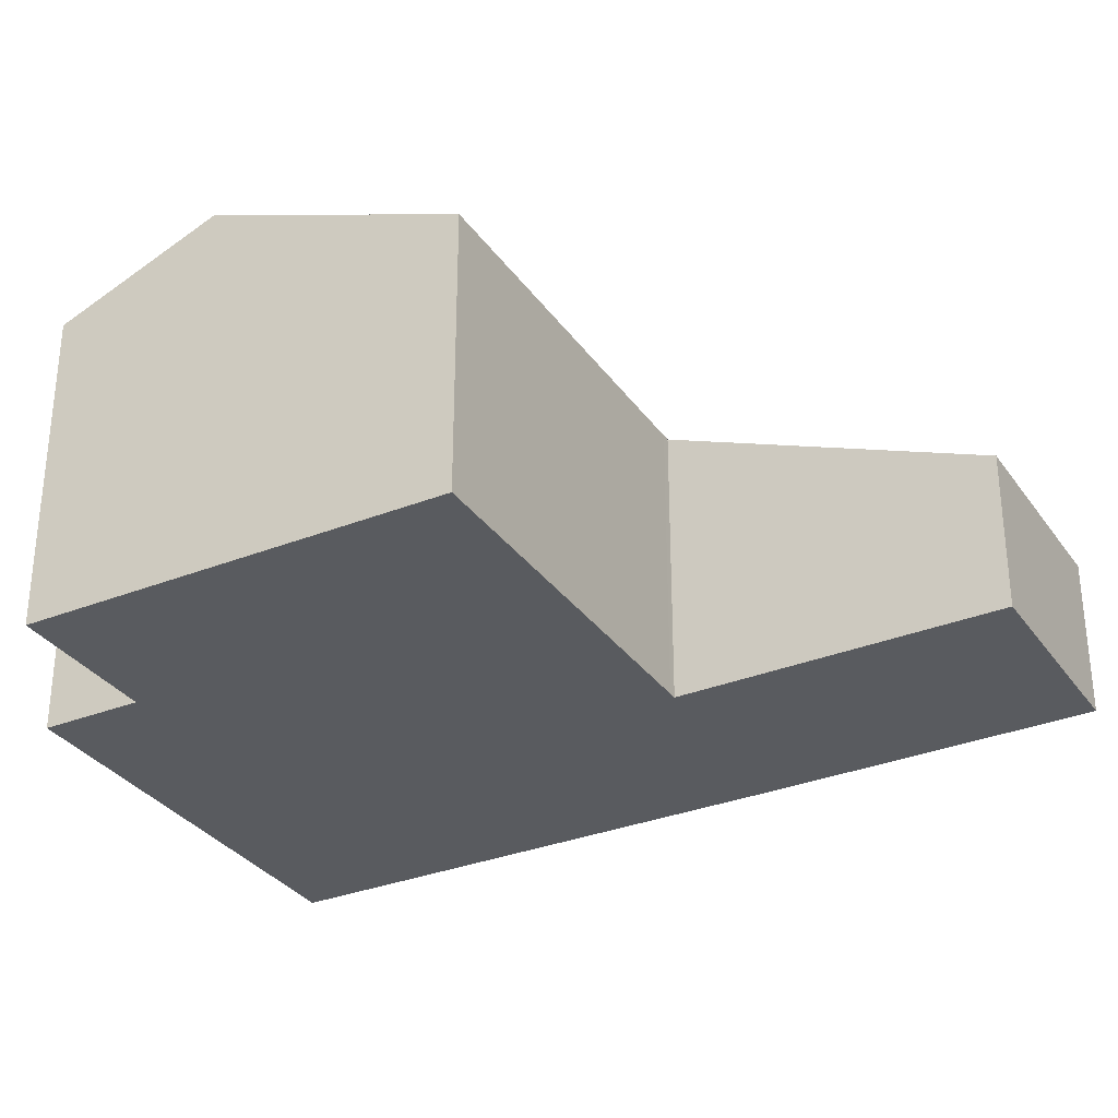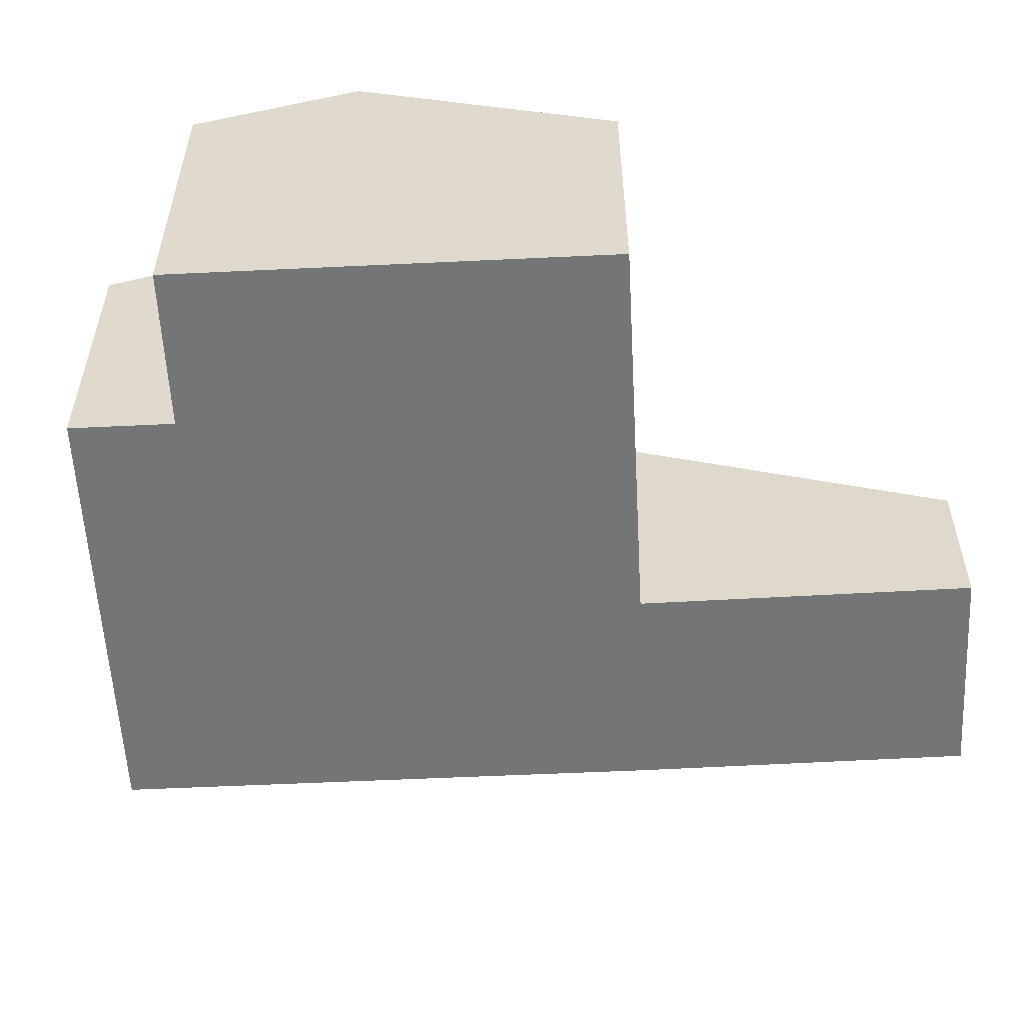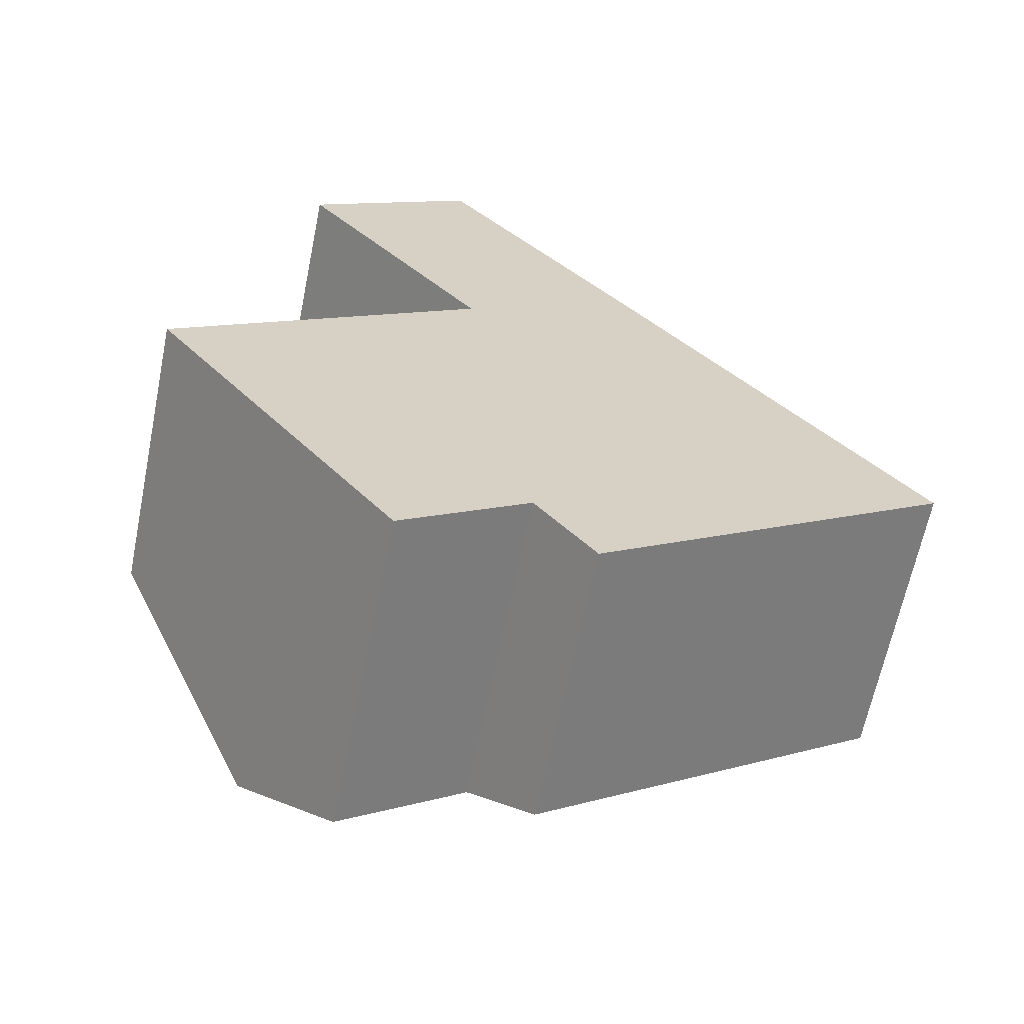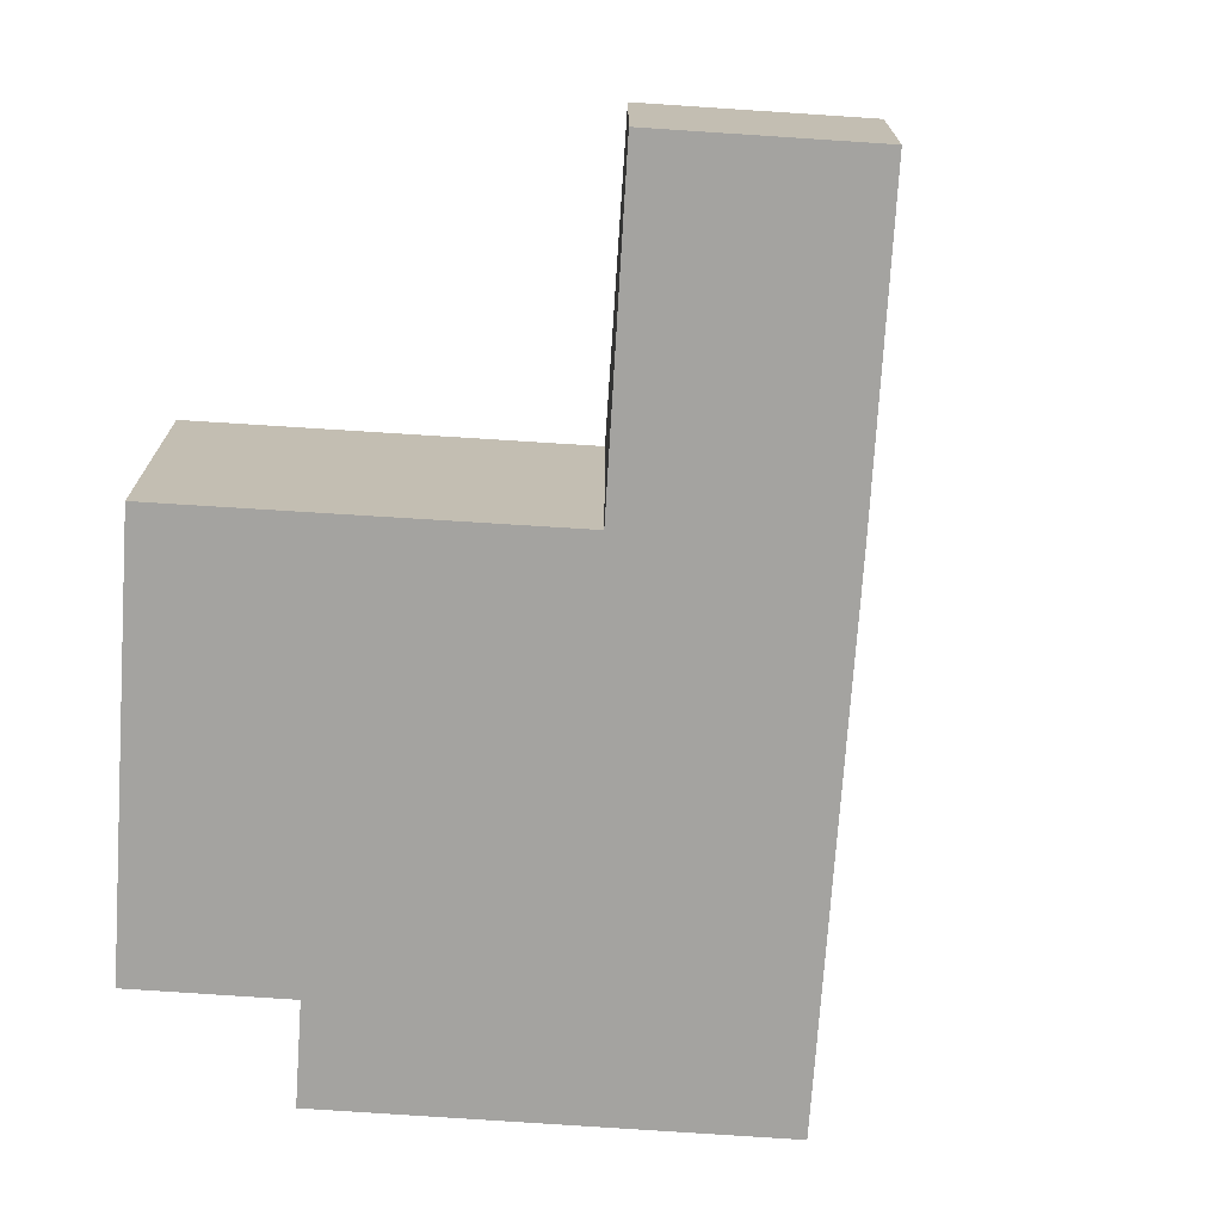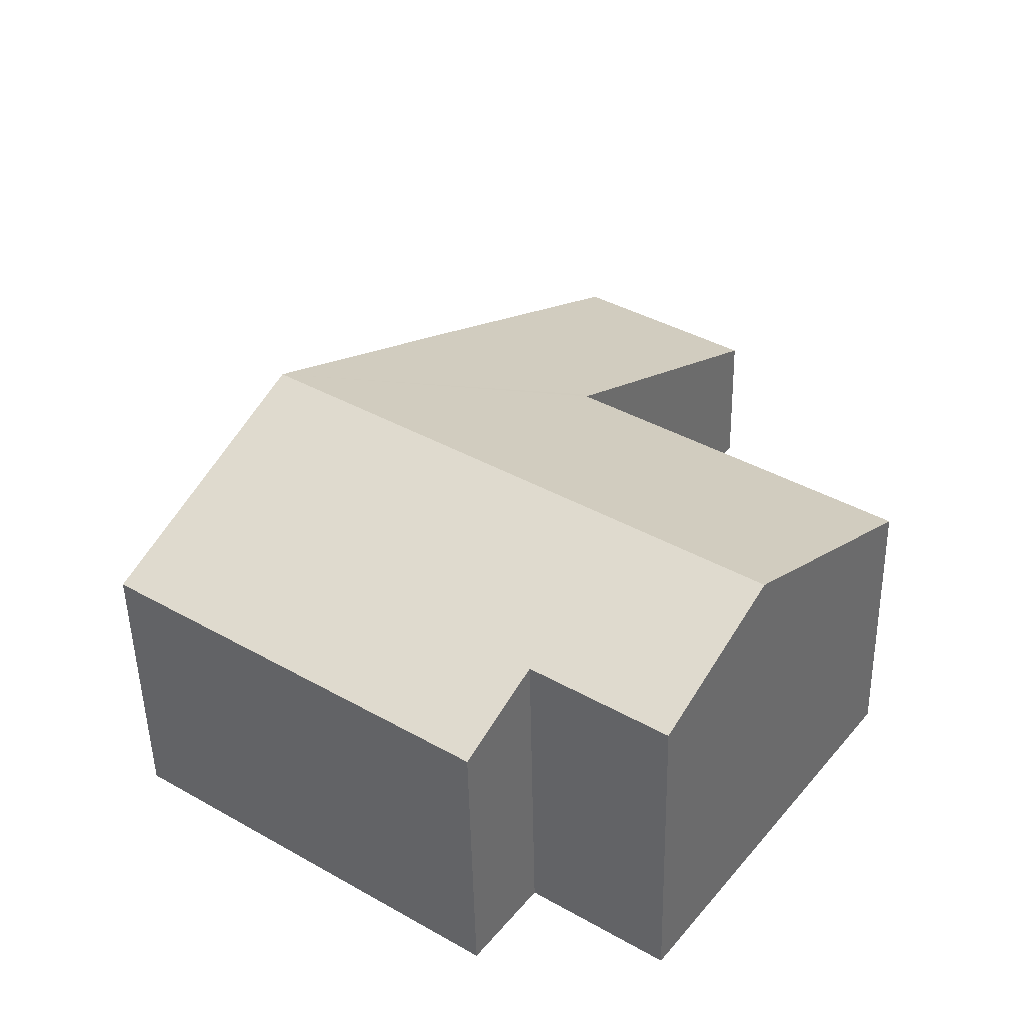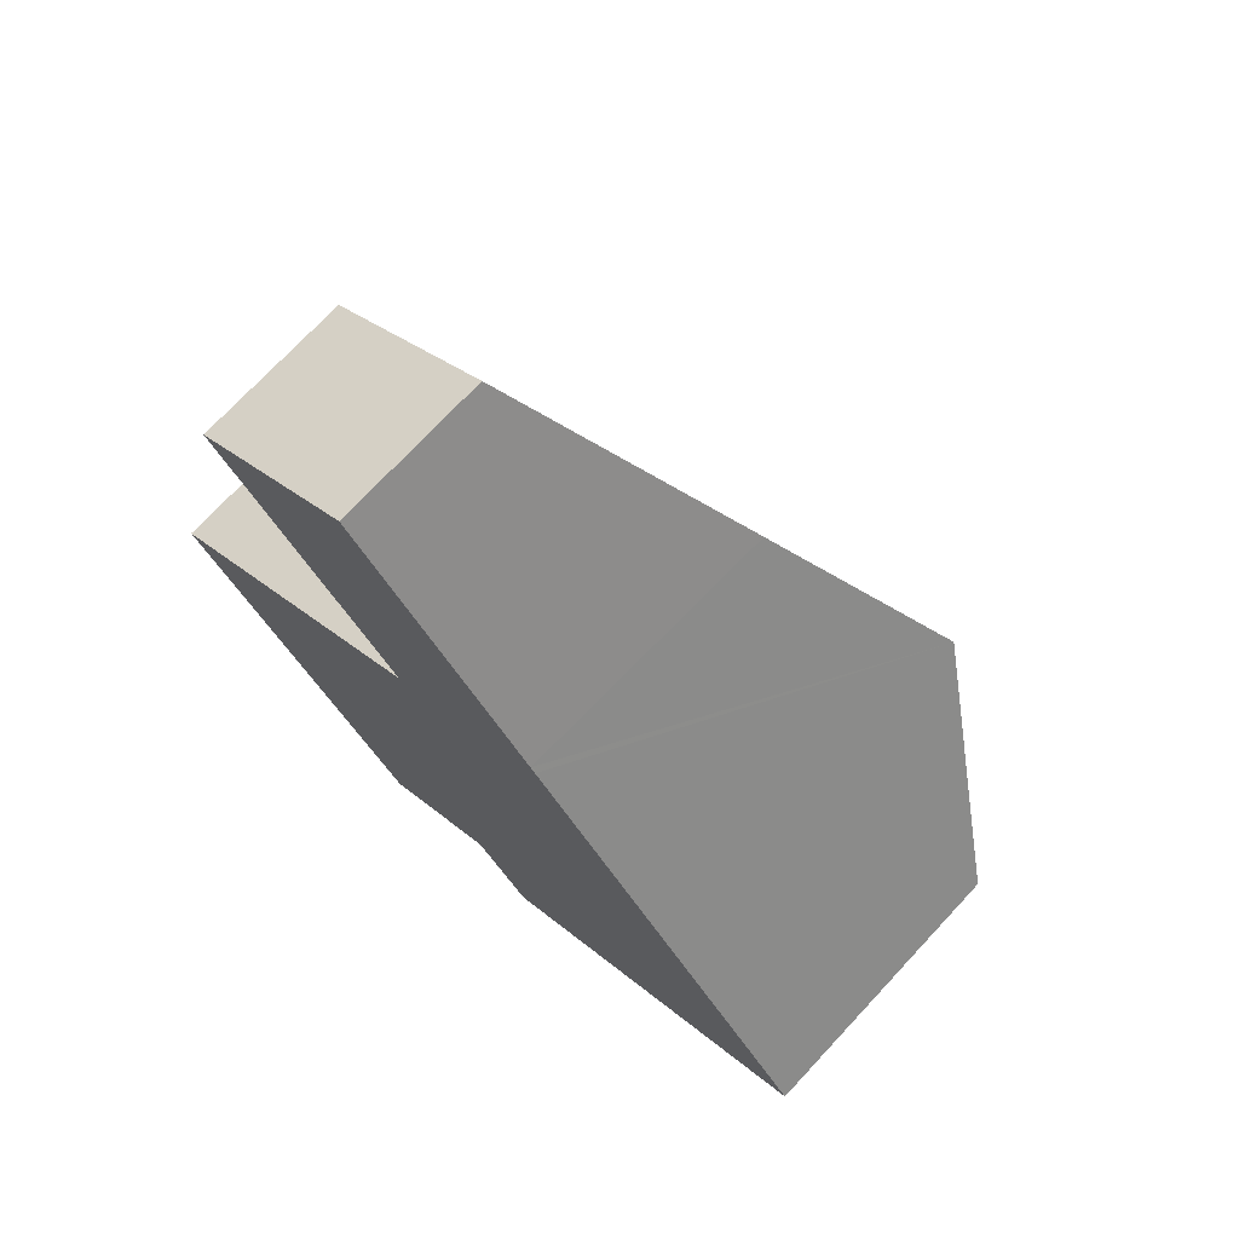
<metadata>
{"format":"obj","ext":"obj","renderer":"f3d","projection":"perspective","resolution":1024,"background":"white","views":[{"elev":-32.0,"azim":-96.8,"up":"+Y"},{"elev":-56.4,"azim":-123.0,"up":"+Y"},{"elev":-64.6,"azim":-11.5,"up":"+Z"},{"elev":-72.9,"azim":-39.8,"up":"+Y"},{"elev":-50.2,"azim":-178.8,"up":"+Z"},{"elev":73.1,"azim":43.0,"up":"+Z"}]}
</metadata>
<code>
v  5.634 3.294 4.239
v  1.406 1.829 5.763
v  3.427 1.825 7.234
v  3.608 3.294 2.775
v  5.693 3.333 4.159
v  7.534 4.574 1.61
v  3.672 3.337 2.688
v  3.598 3.337 2.633
v  0 3.348 2.05e-16
v  5.442 4.574 0.099
v  1.819 4.574 -2.519
v  7.292 3.333 -2.443
v  9.375 3.333 -0.938
v  5.16 3.333 -3.983
v  4.457 3.807 -3.01
v  2.957 3.807 -4.094
v  1.406 -3.529e-16 5.763
v  3.427 -4.43e-16 7.234
v  0 0 0
v  3.598 -1.612e-16 2.633
v  3.672 -1.646e-16 2.688
v  5.634 -2.596e-16 4.239
v  5.693 -2.547e-16 4.159
v  7.534 -9.858e-17 1.61
v  9.375 5.744e-17 -0.938
v  7.292 1.496e-16 -2.443
v  5.16 2.439e-16 -3.983
v  4.457 1.843e-16 -3.01
v  2.957 2.507e-16 -4.094
v  1.819 1.542e-16 -2.519
v  3.608 -1.699e-16 2.775
g defaultobject
f 1 2 3
f 2 1 4
f 4 1 5
f 4 5 6
f 4 6 7
f 7 6 8
f 8 6 9
f 9 6 10
f 9 10 11
f 12 6 13
f 6 12 10
f 10 12 14
f 10 14 15
f 10 15 11
f 11 15 16
f 17 3 2
f 3 17 18
f 19 8 9
f 8 19 20
f 8 20 7
f 7 20 21
f 18 1 3
f 1 18 22
f 1 22 5
f 5 22 6
f 6 22 23
f 6 23 24
f 6 24 13
f 13 24 25
f 25 12 13
f 12 25 14
f 14 25 26
f 14 26 27
f 28 16 15
f 16 28 29
f 14 28 15
f 28 14 27
f 29 11 16
f 11 29 9
f 9 29 19
f 19 29 30
f 21 4 7
f 4 21 2
f 2 21 17
f 17 21 31
f 26 28 27
f 28 26 30
f 30 26 19
f 19 26 25
f 19 25 20
f 20 25 24
f 20 24 23
f 20 23 21
f 21 23 31
f 31 23 17
f 17 23 22
f 17 22 18
f 30 29 28

</code>
